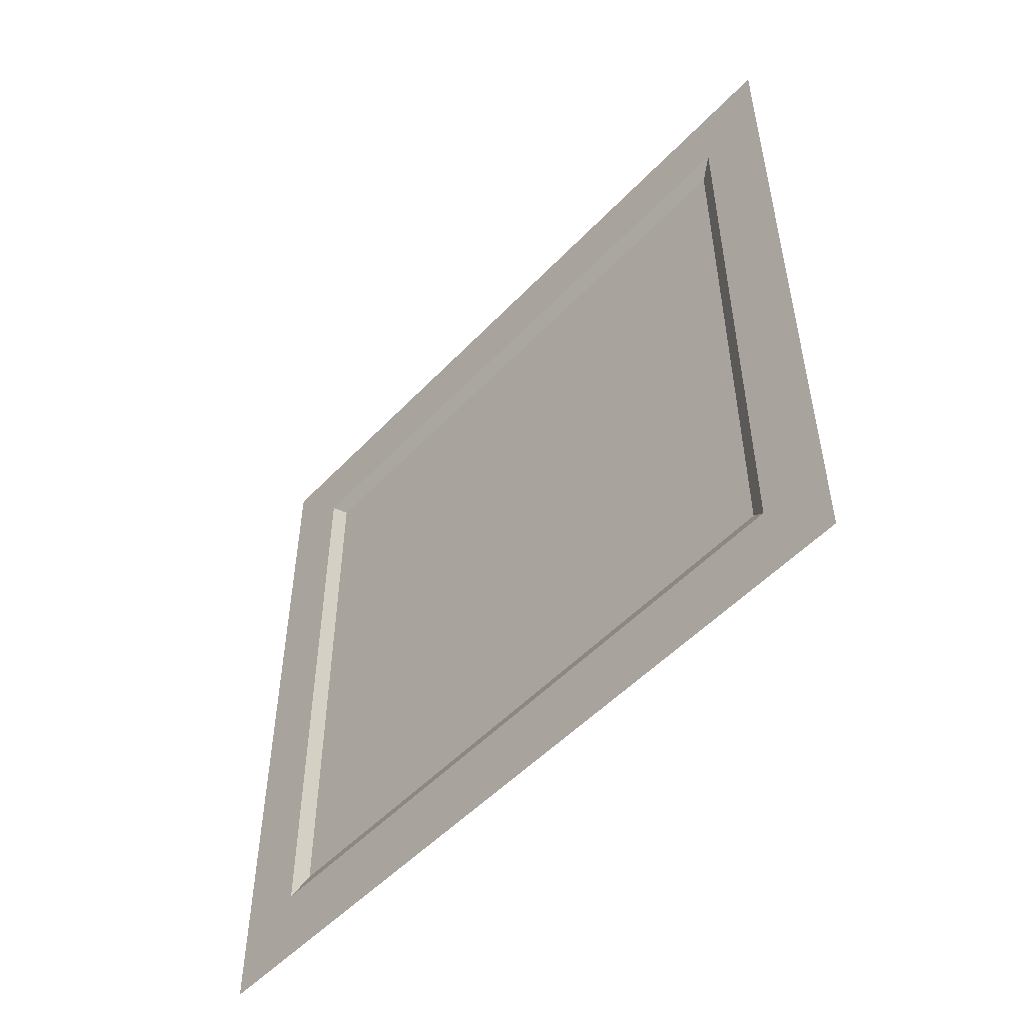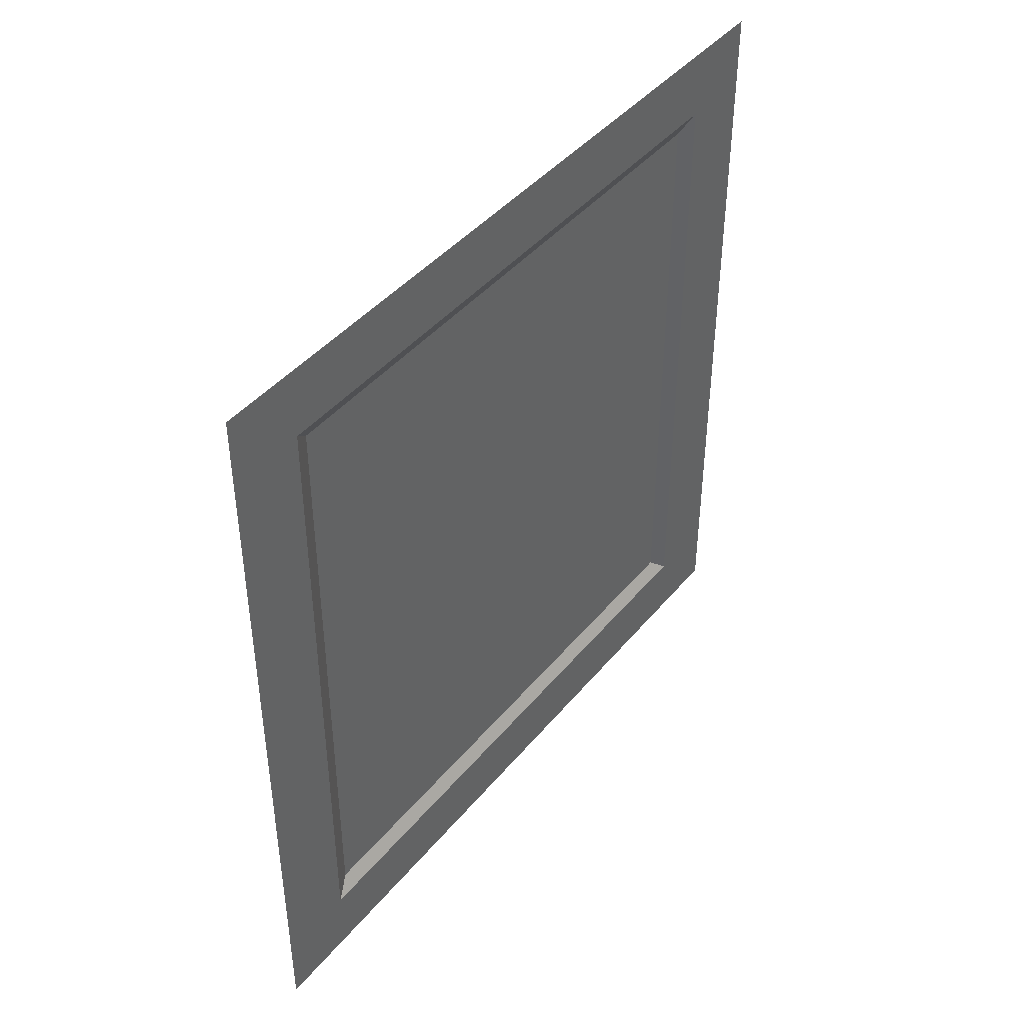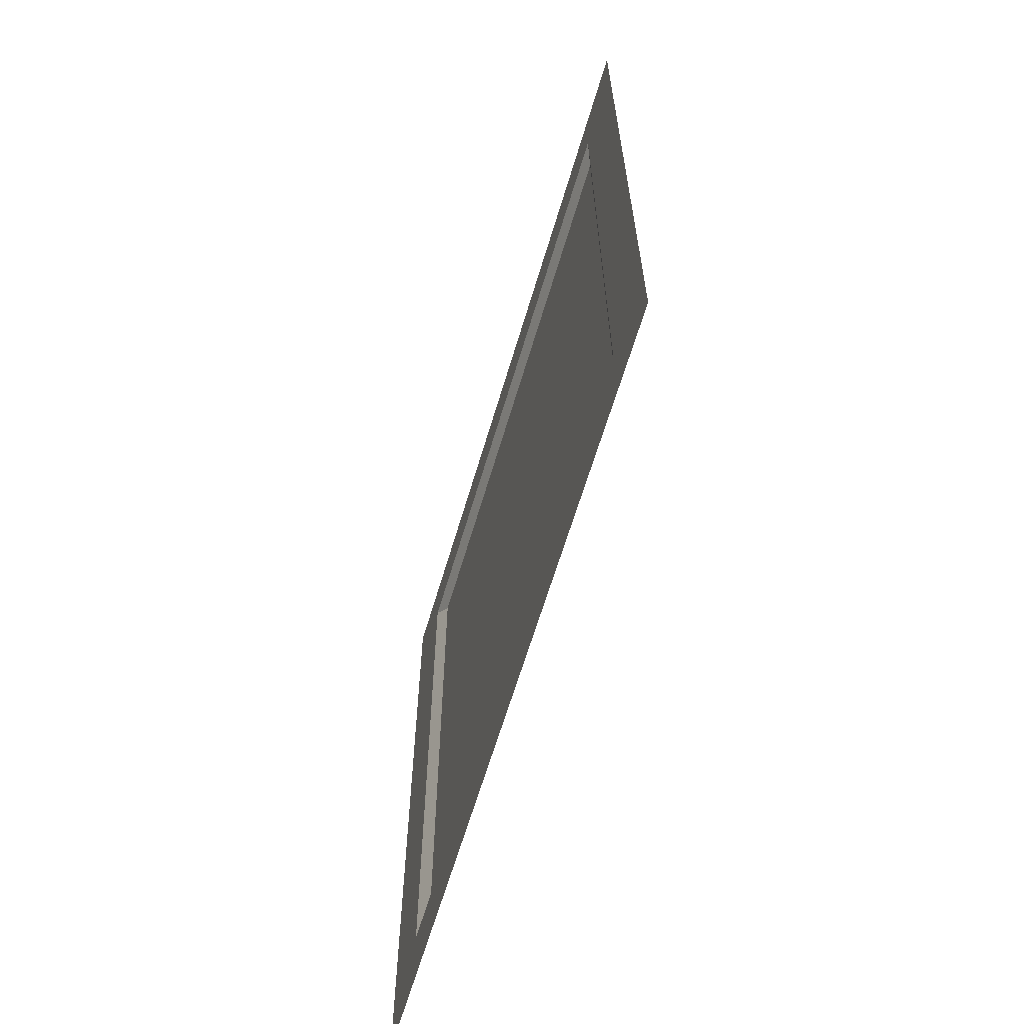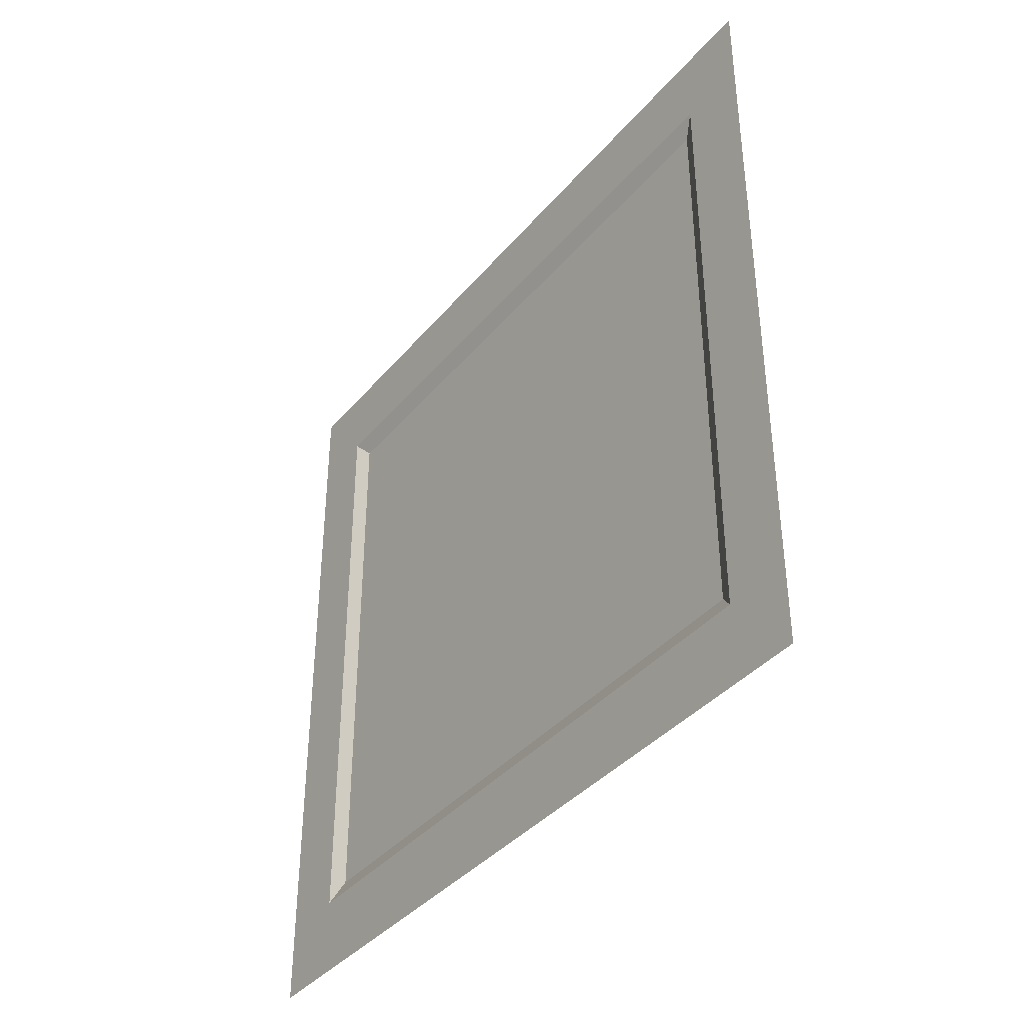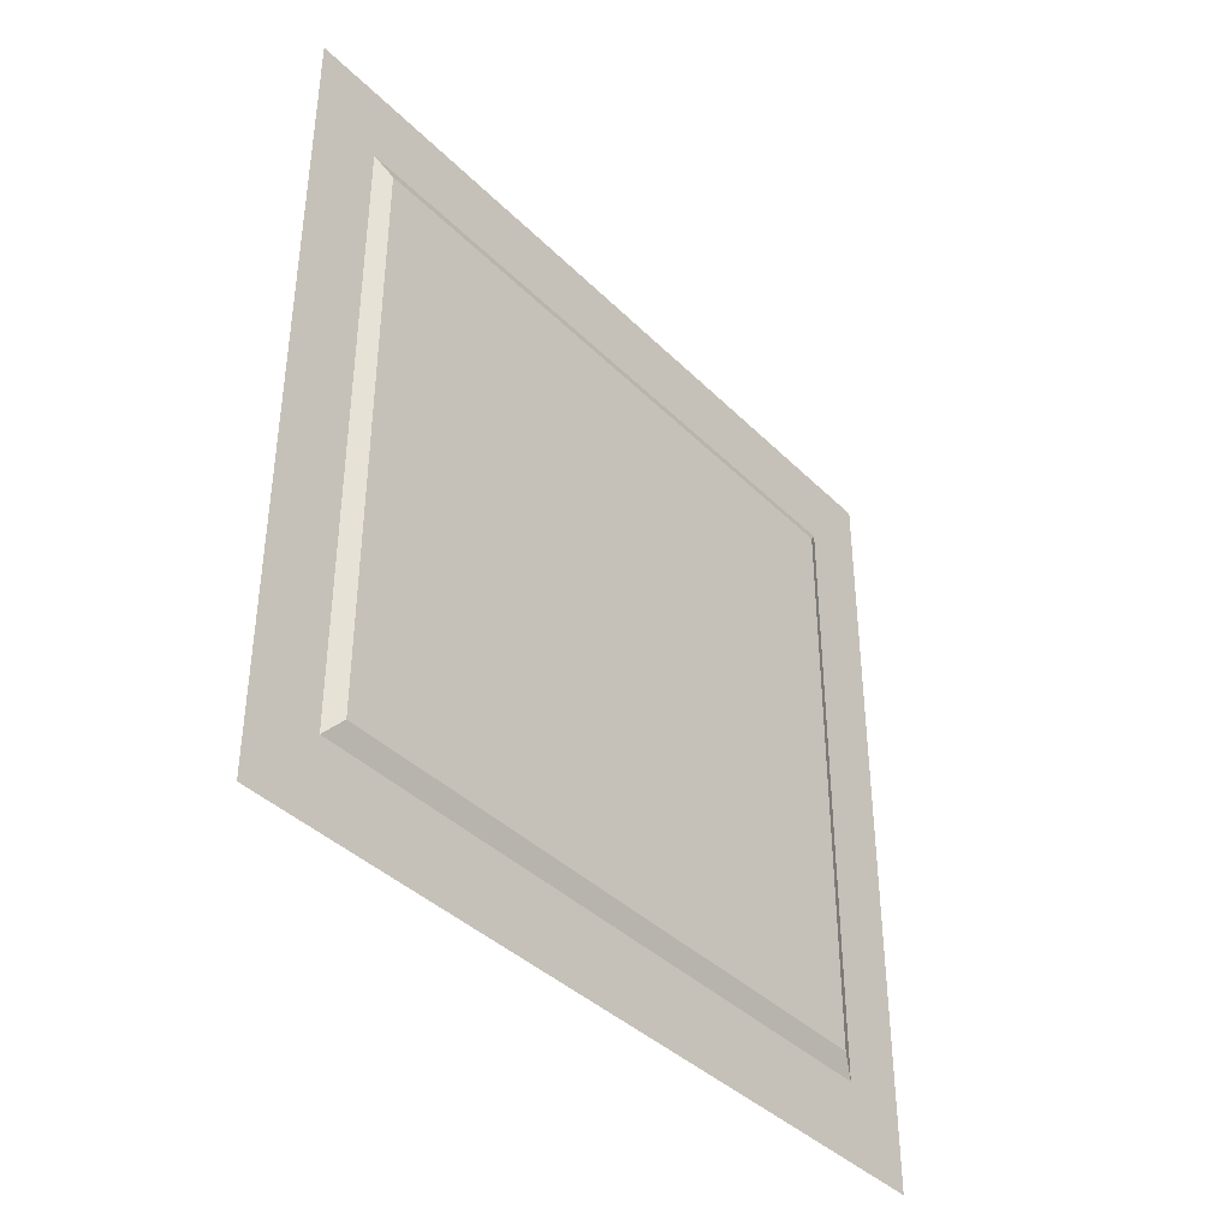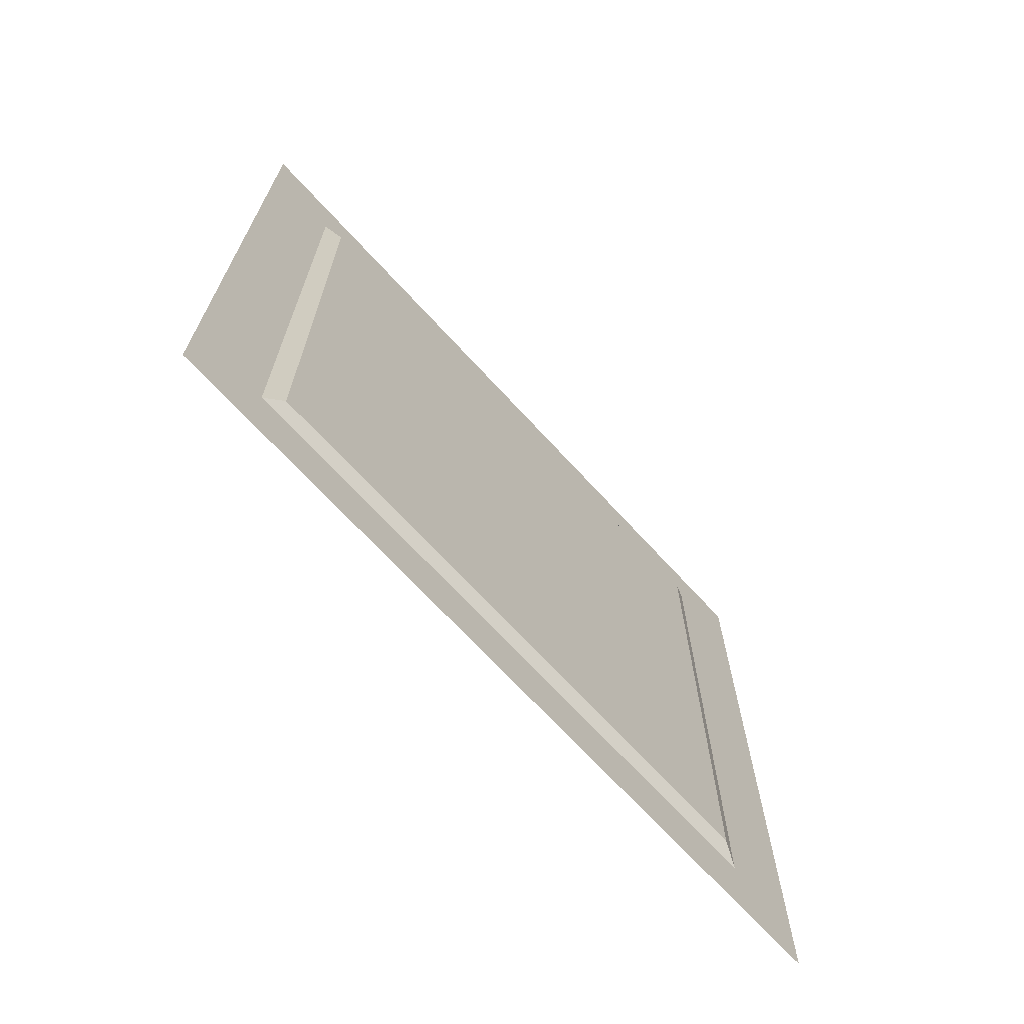
<metadata>
{"format":"obj","ext":"obj","renderer":"f3d","projection":"perspective","resolution":1024,"background":"white","views":[{"elev":-51.9,"azim":138.2,"up":"+Y"},{"elev":42.9,"azim":36.2,"up":"+Z"},{"elev":-63.9,"azim":163.5,"up":"+Z"},{"elev":-38.6,"azim":144.7,"up":"+Y"},{"elev":-39.5,"azim":-140.5,"up":"+Y"},{"elev":-69.2,"azim":-137.5,"up":"+Z"}]}
</metadata>
<code>
v -19.05 -40.19 -0.2474
v -19.05  40.19 -0.2474
v -19.05 -40.19  80.44
v -19.05  40.19  80.44
v -19.05 -32.04  6.921
v -19.05 -32.04  73.27
v -19.05  32.04  6.921
v -19.05  32.04  73.27
v -19.88  30.07  71.54
v -19.88  30.07  8.652
v -19.88 -30.07  71.54
v -19.88 -30.07  8.652
g Figure 1
f 1 3 6 5
f 6 3 4 8
f 1 5 7 2
f 7 8 4 2
f 7 5 12 10
f 8 7 10 9
f 6 8 9 11
f 5 6 11 12
f 12 11 9 10

</code>
